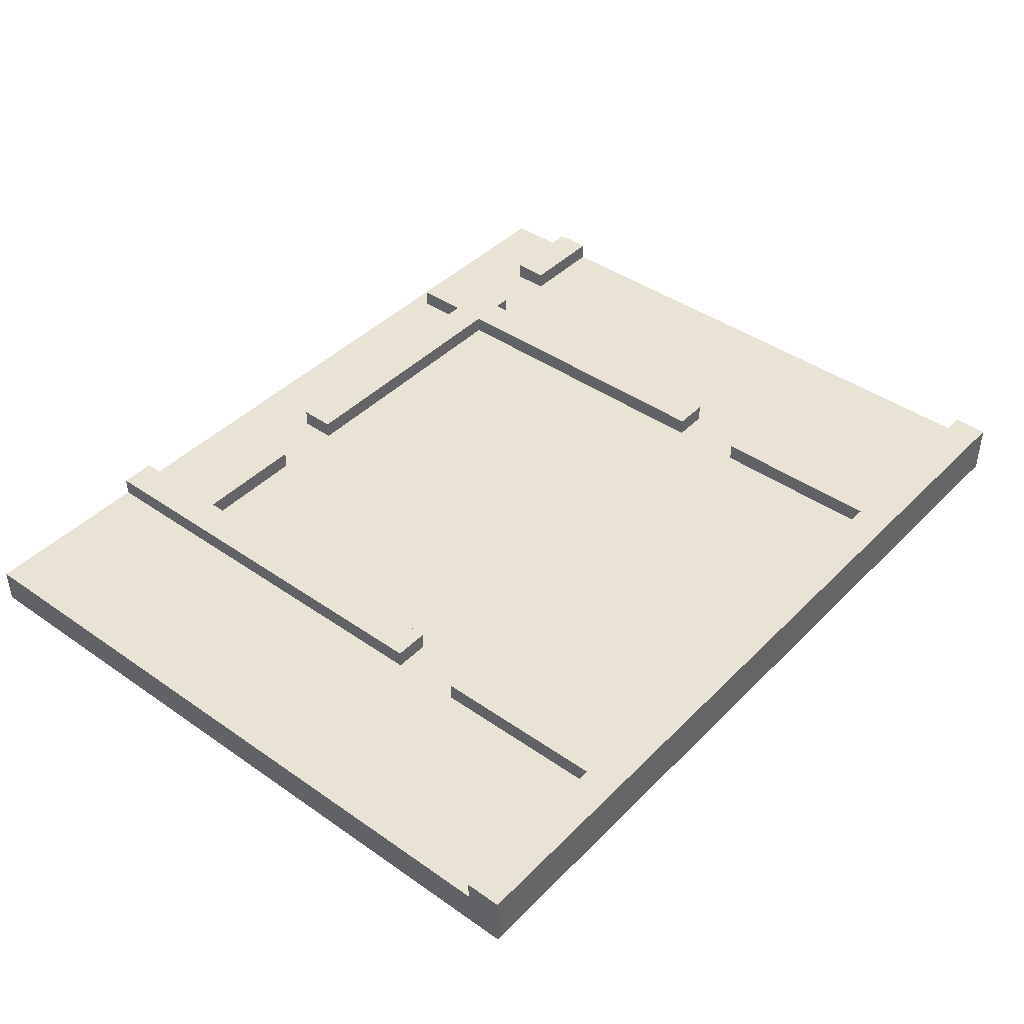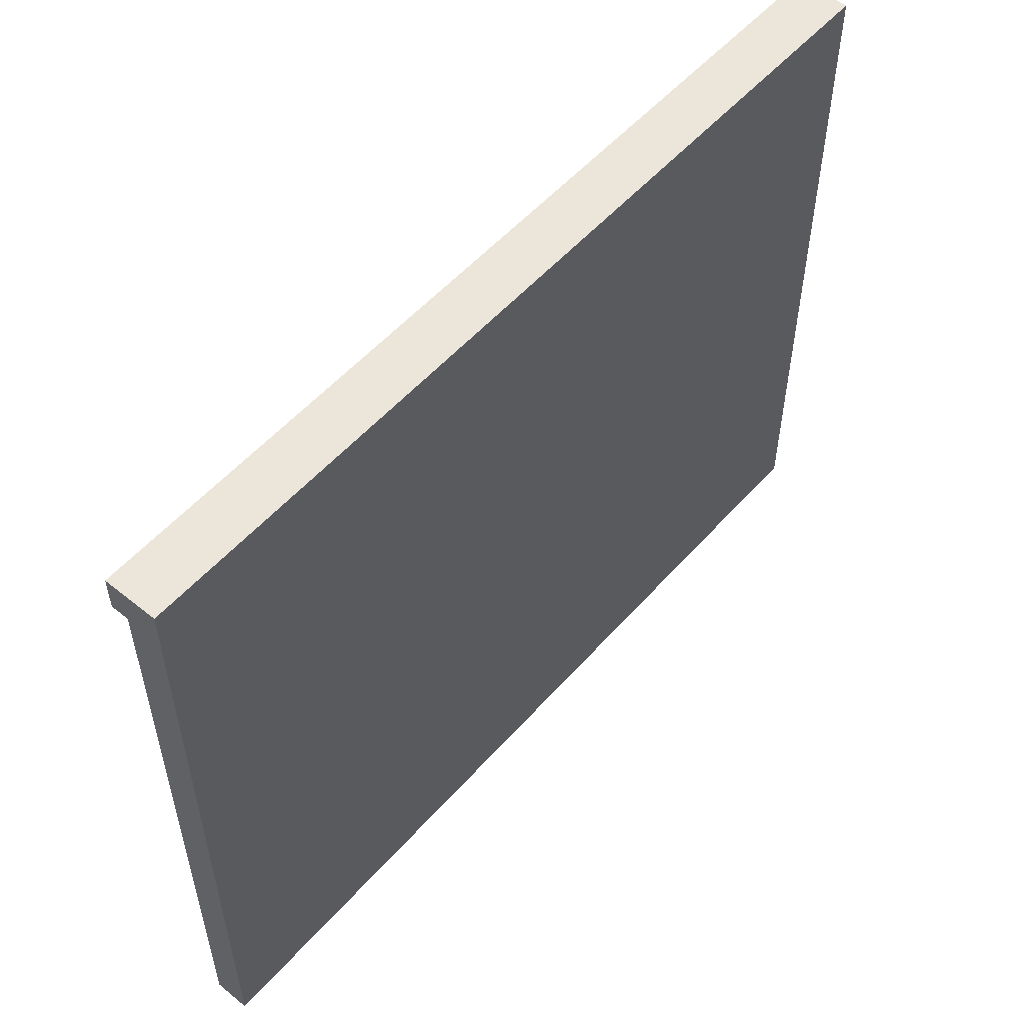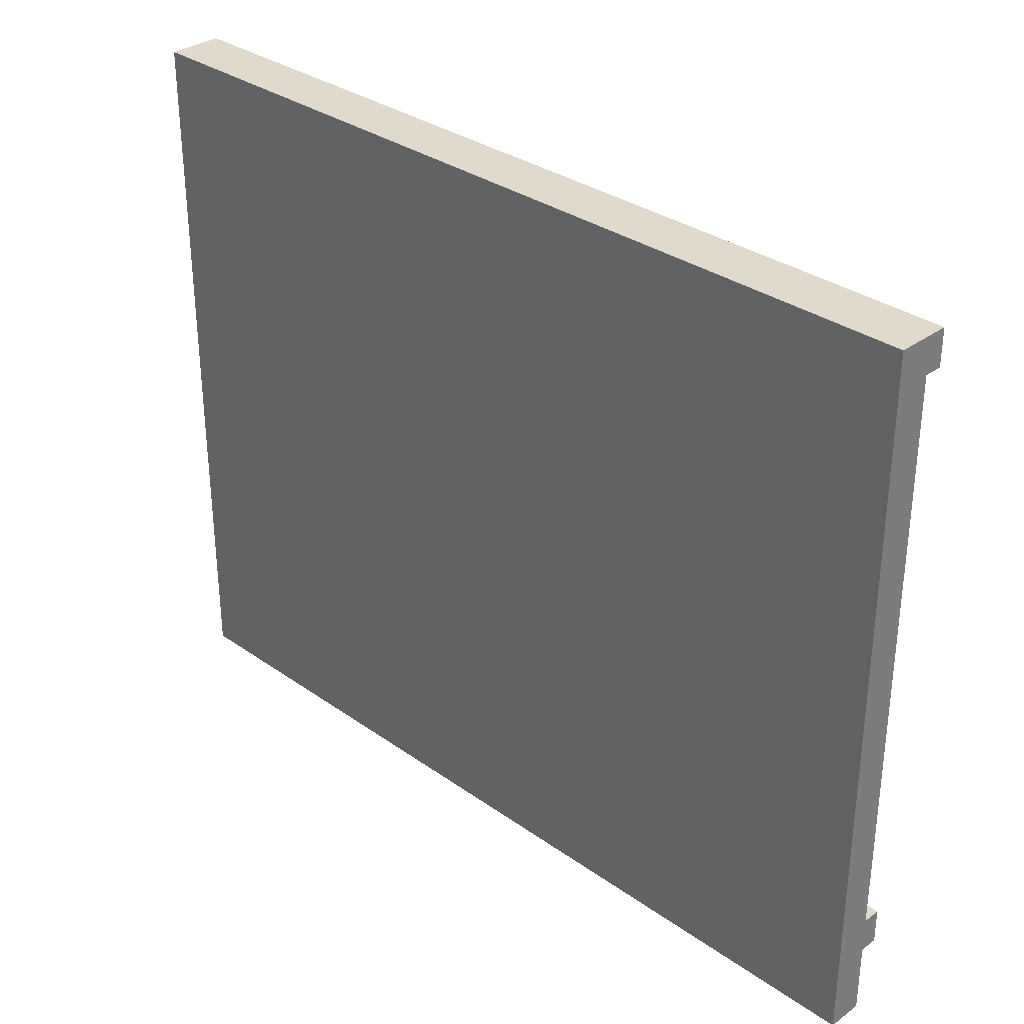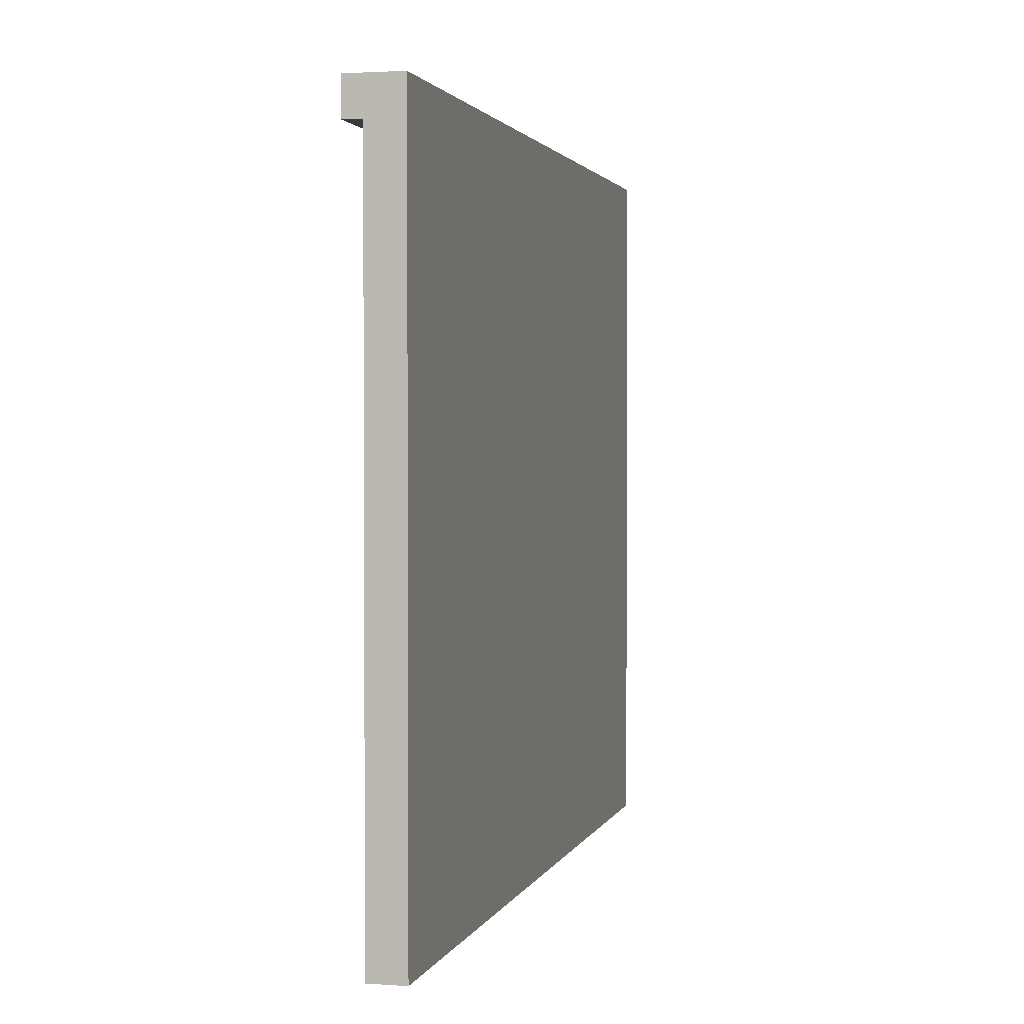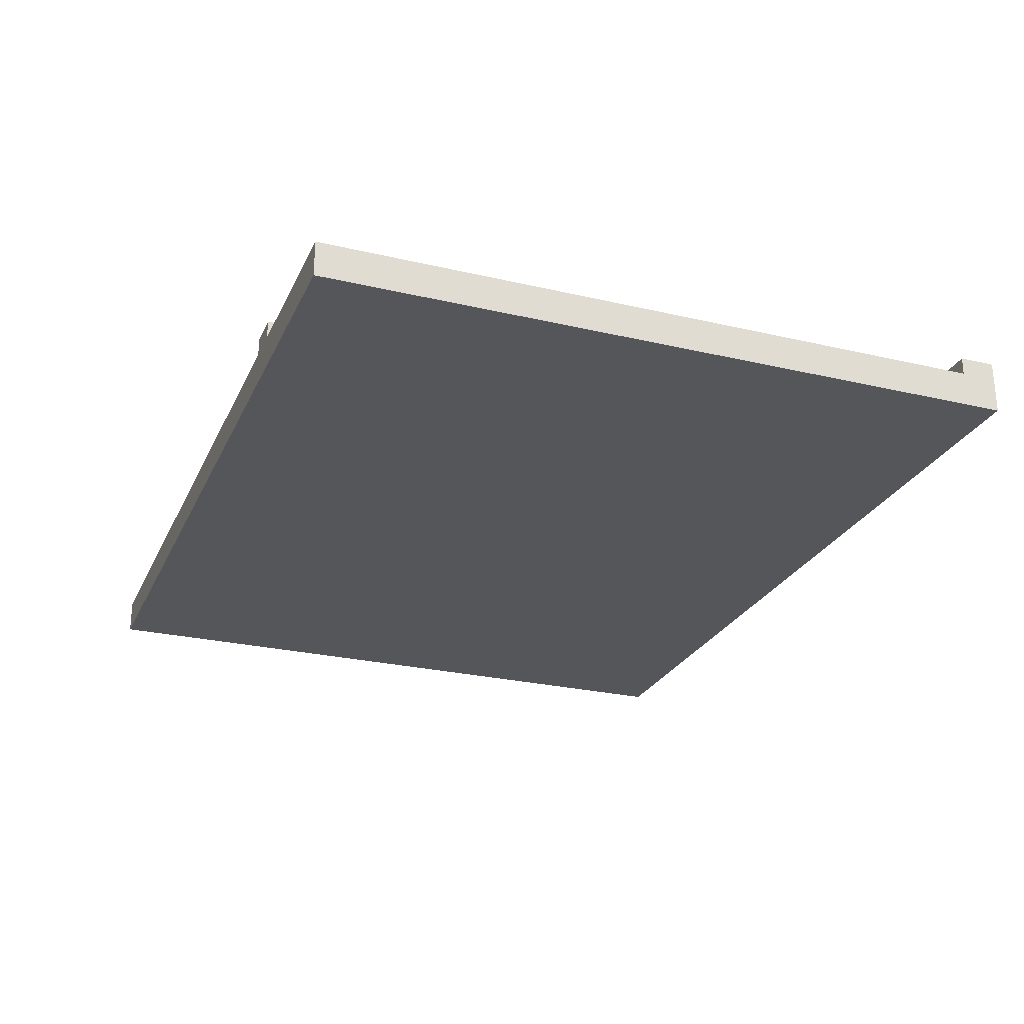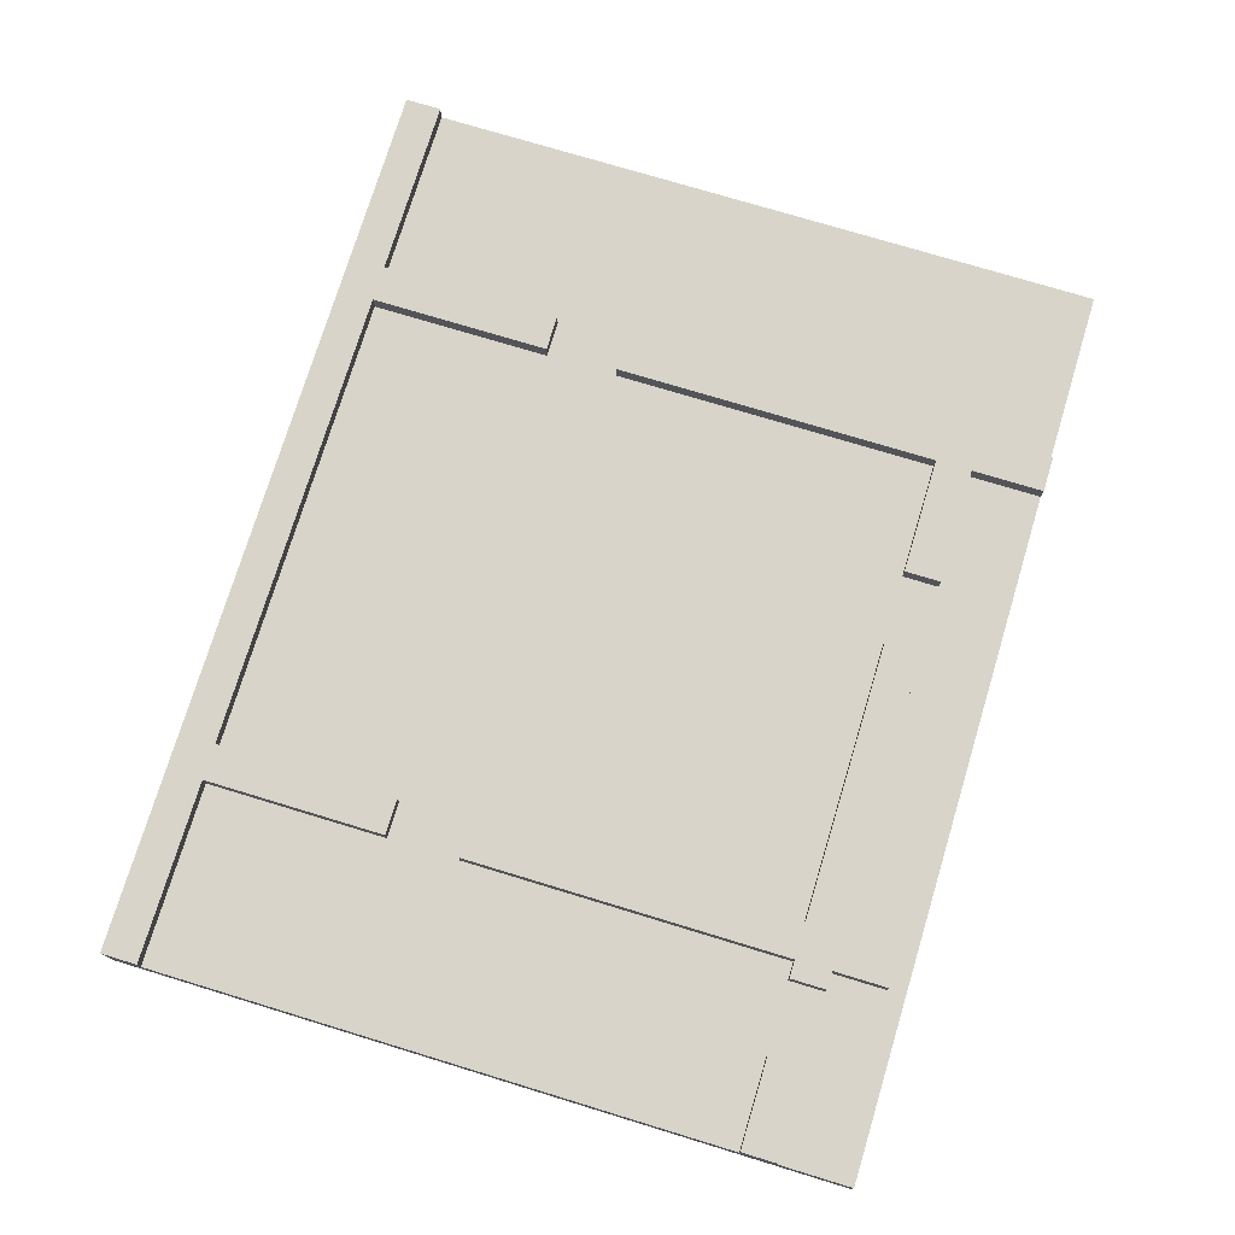
<metadata>
{"format":"obj","ext":"obj","renderer":"f3d","projection":"perspective","resolution":1024,"background":"white","views":[{"elev":42.1,"azim":-50.0,"up":"+Y"},{"elev":54.2,"azim":-49.5,"up":"+Z"},{"elev":32.4,"azim":44.5,"up":"+Z"},{"elev":2.0,"azim":-76.1,"up":"+Z"},{"elev":-25.7,"azim":-110.6,"up":"+Y"},{"elev":75.3,"azim":106.9,"up":"+Y"}]}
</metadata>
<code>
g home-2
v -50 0 40
v -50 0 -40
v -50 4 40
v -50 4 36
v -50 4 -40
v -50 6 40
v -50 6 36
v -30 4 36
v -30 4 16
v -30 4 8
v -30 4 -40
v -30 6 36
v -30 6 16
v -30 6 8
v -30 6 -40
v -5 4 -28
v -5 4 -32
v -5 6 -28
v -5 6 -32
v 26 4 36
v 26 4 16
v 26 4 8
v 26 4 -28
v 26 4 -32
v 26 4 -37
v 26 4 -38
v 26 6 36
v 26 6 16
v 26 6 8
v 26 6 -28
v 26 6 -32
v 26 6 -37
v 26 6 -38
v 40 4 -28
v 40 4 -31
v 40 4 -32
v 40 6 -28
v 40 6 -31
v 40 6 -32
v -26 4 36
v -26 4 16
v -26 4 8
v -26 4 -28
v -26 4 -32
v -26 4 -40
v -26 6 36
v -26 6 16
v -26 6 8
v -26 6 -28
v -26 6 -32
v -26 6 -40
v -13 4 -28
v -13 4 -32
v -13 6 -28
v -13 6 -32
v 30 4 36
v 30 4 16
v 30 4 8
v 30 4 -28
v 30 4 -32
v 30 4 -38
v 30 6 36
v 30 6 16
v 30 6 8
v 30 6 -28
v 30 6 -32
v 30 6 -38
v 32 4 -28
v 32 4 -31
v 32 4 -32
v 32 6 -28
v 32 6 -31
v 32 6 -32
v 50 0 40
v 50 0 -40
v 50 3 -32
v 50 3 -40
v 50 4 40
v 50 4 36
v 50 4 -28
v 50 4 -31
v 50 4 -32
v 50 4 -40
v 50 6 40
v 50 6 36
v 50 6 -28
v 50 6 -31
v 50 6 -32
v -50 0 40
v -50 4 40
v -50 6 40
v 50 0 40
v 50 4 40
v 50 6 40
v -30 4 8
v -30 6 8
v -26 4 8
v -26 6 8
v 26 4 8
v 26 6 8
v 30 4 8
v 30 6 8
v -26 4 -28
v -26 6 -28
v -13 4 -28
v -13 6 -28
v -5 4 -28
v -5 6 -28
v 26 4 -28
v 26 6 -28
v 30 4 -28
v 30 6 -28
v 32 4 -28
v 32 6 -28
v 40 4 -28
v 40 6 -28
v 50 4 -28
v 50 6 -28
v -50 4 36
v -50 6 36
v -30 4 36
v -30 6 36
v -26 4 36
v -26 6 36
v 26 4 36
v 26 6 36
v 30 4 36
v 30 6 36
v 50 4 36
v 50 6 36
v -30 4 16
v -30 6 16
v -26 4 16
v -26 6 16
v 26 4 16
v 26 6 16
v 30 4 16
v 30 6 16
v -26 4 -32
v -26 6 -32
v -13 4 -32
v -13 6 -32
v -5 4 -32
v -5 6 -32
v 26 4 -32
v 26 6 -32
v 30 4 -32
v 30 6 -32
v 32 4 -32
v 32 6 -32
v 40 4 -32
v 40 6 -32
v 50 4 -32
v 50 6 -32
v 26 4 -38
v 26 6 -38
v 30 4 -38
v 30 6 -38
v -50 0 -40
v -50 4 -40
v -30 4 -40
v -30 6 -40
v -26 4 -40
v -26 6 -40
v 26 3 -40
v 26 4 -40
v 50 0 -40
v 50 3 -40
v 50 4 -40
v -50 0 40
v 50 0 40
v -50 0 -40
v 50 0 -40
v -50 4 36
v -30 4 36
v -26 4 36
v 26 4 36
v 30 4 36
v 50 4 36
v -30 4 16
v -26 4 16
v 26 4 16
v 30 4 16
v -30 4 8
v -26 4 8
v 26 4 8
v 30 4 8
v -26 4 -28
v -13 4 -28
v -5 4 -28
v 26 4 -28
v 30 4 -28
v 32 4 -28
v 40 4 -28
v 50 4 -28
v 32 4 -31
v 40 4 -31
v -26 4 -32
v -13 4 -32
v -5 4 -32
v 26 4 -32
v 30 4 -32
v 32 4 -32
v 40 4 -32
v 50 4 -32
v 26 4 -37
v 26 4 -38
v 30 4 -38
v -50 4 -40
v -30 4 -40
v -26 4 -40
v 26 4 -40
v 50 4 -40
v -50 6 40
v 50 6 40
v -50 6 36
v -30 6 36
v -26 6 36
v 26 6 36
v 30 6 36
v 50 6 36
v -30 6 16
v -26 6 16
v 26 6 16
v 30 6 16
v -30 6 8
v -26 6 8
v 26 6 8
v 30 6 8
v -26 6 -28
v -13 6 -28
v -5 6 -28
v 26 6 -28
v 30 6 -28
v 32 6 -28
v 40 6 -28
v 50 6 -28
v 30 6 -31
v 32 6 -31
v 40 6 -31
v 50 6 -31
v -26 6 -32
v -13 6 -32
v -5 6 -32
v 26 6 -32
v 29 6 -32
v 30 6 -32
v 32 6 -32
v 40 6 -32
v 50 6 -32
v 26 6 -37
v 29 6 -37
v 26 6 -38
v 30 6 -38
v -30 6 -40
v -26 6 -40
f 3 2 1
f 4 2 3
f 5 2 4
f 6 4 3
f 7 4 6
f 12 9 8
f 13 9 12
f 14 11 10
f 15 11 14
f 18 17 16
f 19 17 18
f 27 21 20
f 28 21 27
f 29 23 22
f 30 23 29
f 31 25 24
f 32 26 25
f 32 25 31
f 33 26 32
f 37 35 34
f 38 36 35
f 38 35 37
f 39 36 38
f 40 41 46
f 46 41 47
f 42 43 48
f 48 43 49
f 44 45 50
f 50 45 51
f 52 53 54
f 54 53 55
f 56 57 62
f 62 57 63
f 58 59 64
f 64 59 65
f 60 61 66
f 66 61 67
f 68 69 71
f 69 70 72
f 71 69 72
f 72 70 73
f 74 75 76
f 76 75 77
f 74 76 78
f 78 76 79
f 79 76 80
f 80 76 81
f 76 77 82
f 81 76 82
f 82 77 83
f 78 79 84
f 84 79 85
f 80 81 86
f 81 82 87
f 86 81 87
f 87 82 88
f 92 90 89
f 93 91 90
f 93 90 92
f 94 91 93
f 97 96 95
f 98 96 97
f 101 100 99
f 102 100 101
f 105 104 103
f 106 104 105
f 109 108 107
f 110 108 109
f 113 112 111
f 114 112 113
f 117 116 115
f 118 116 117
f 119 120 121
f 121 120 122
f 123 124 125
f 125 124 126
f 127 128 129
f 129 128 130
f 131 132 133
f 133 132 134
f 135 136 137
f 137 136 138
f 139 140 141
f 141 140 142
f 143 144 145
f 145 144 146
f 147 148 149
f 149 148 150
f 151 152 153
f 153 152 154
f 155 156 157
f 157 156 158
f 159 160 161
f 159 161 163
f 161 162 163
f 163 162 164
f 159 163 165
f 165 163 166
f 159 165 167
f 165 166 168
f 167 165 168
f 168 166 169
f 172 171 170
f 173 171 172
f 174 175 180
f 176 177 181
f 181 177 182
f 178 179 183
f 181 182 184
f 182 183 184
f 174 180 184
f 180 181 184
f 184 183 185
f 185 183 186
f 183 179 187
f 186 183 187
f 185 186 188
f 188 186 189
f 189 186 190
f 190 186 191
f 187 179 192
f 192 179 193
f 193 179 194
f 194 179 195
f 193 194 196
f 196 194 197
f 189 190 199
f 199 190 200
f 196 197 203
f 203 197 204
f 200 201 206
f 198 199 206
f 199 200 206
f 198 206 207
f 203 204 208
f 204 205 208
f 202 203 208
f 174 184 209
f 209 184 210
f 198 207 211
f 207 208 212
f 211 207 212
f 208 205 213
f 212 208 213
f 214 215 216
f 216 215 217
f 217 215 218
f 218 215 219
f 219 215 220
f 220 215 221
f 217 218 222
f 222 218 223
f 219 220 224
f 224 220 225
f 226 227 230
f 228 229 233
f 233 229 234
f 233 234 238
f 232 233 238
f 234 235 238
f 238 235 239
f 236 237 240
f 240 237 241
f 230 231 242
f 226 230 242
f 242 231 243
f 232 238 244
f 244 238 245
f 245 238 246
f 238 239 247
f 246 238 247
f 247 239 248
f 240 241 249
f 249 241 250
f 245 246 251
f 246 247 252
f 251 246 252
f 251 252 253
f 252 247 254
f 253 252 254
f 226 242 255
f 255 242 256

</code>
